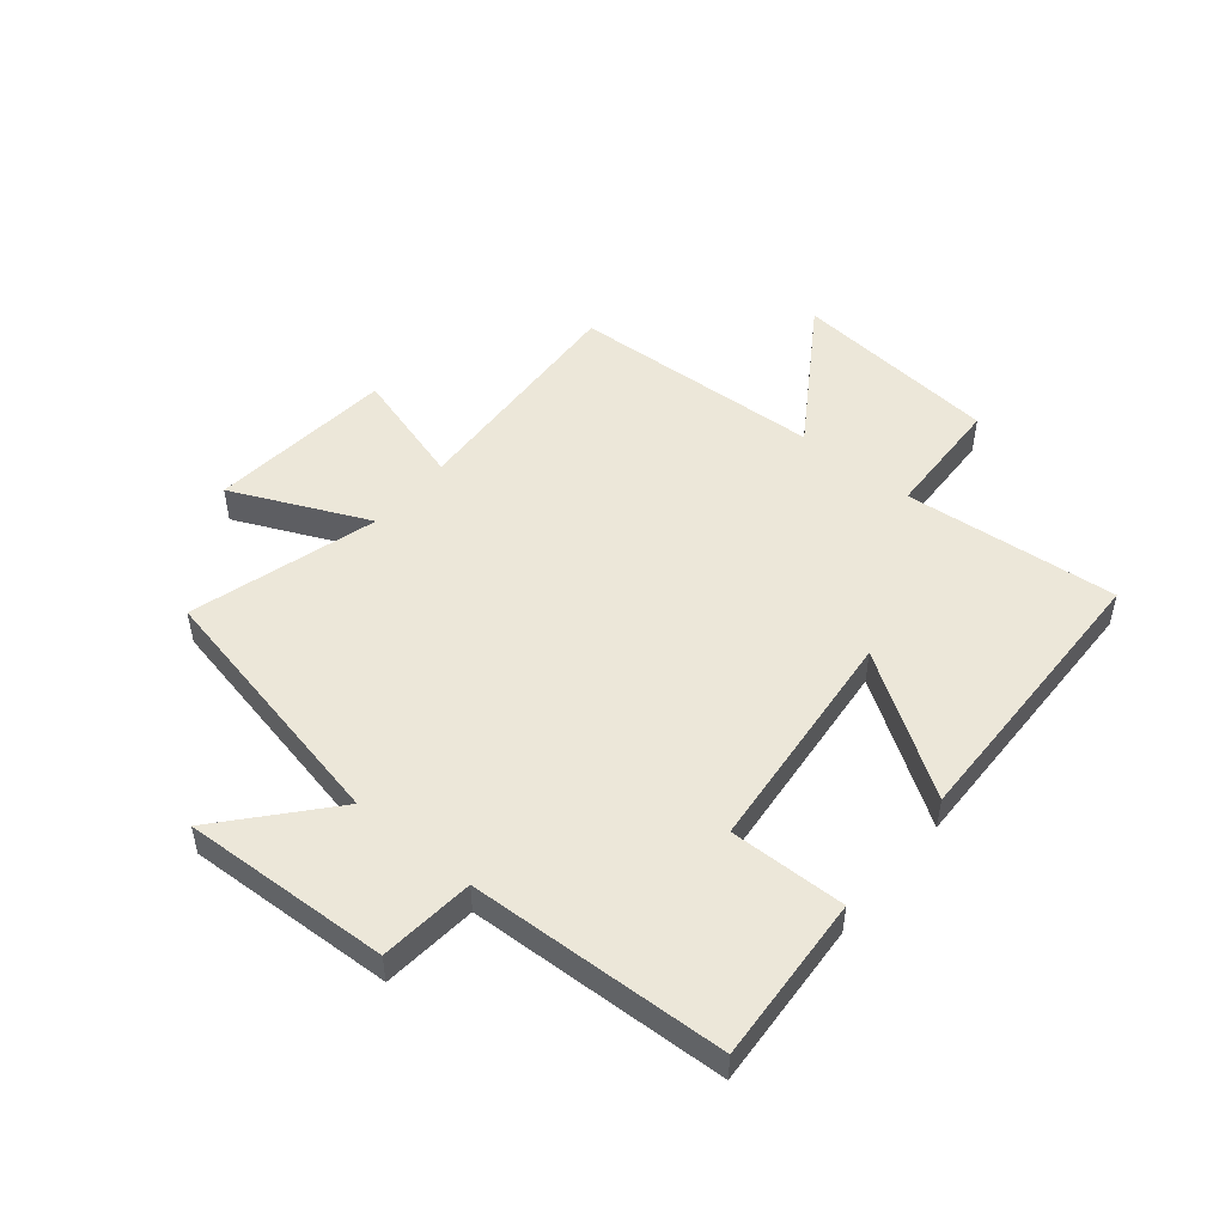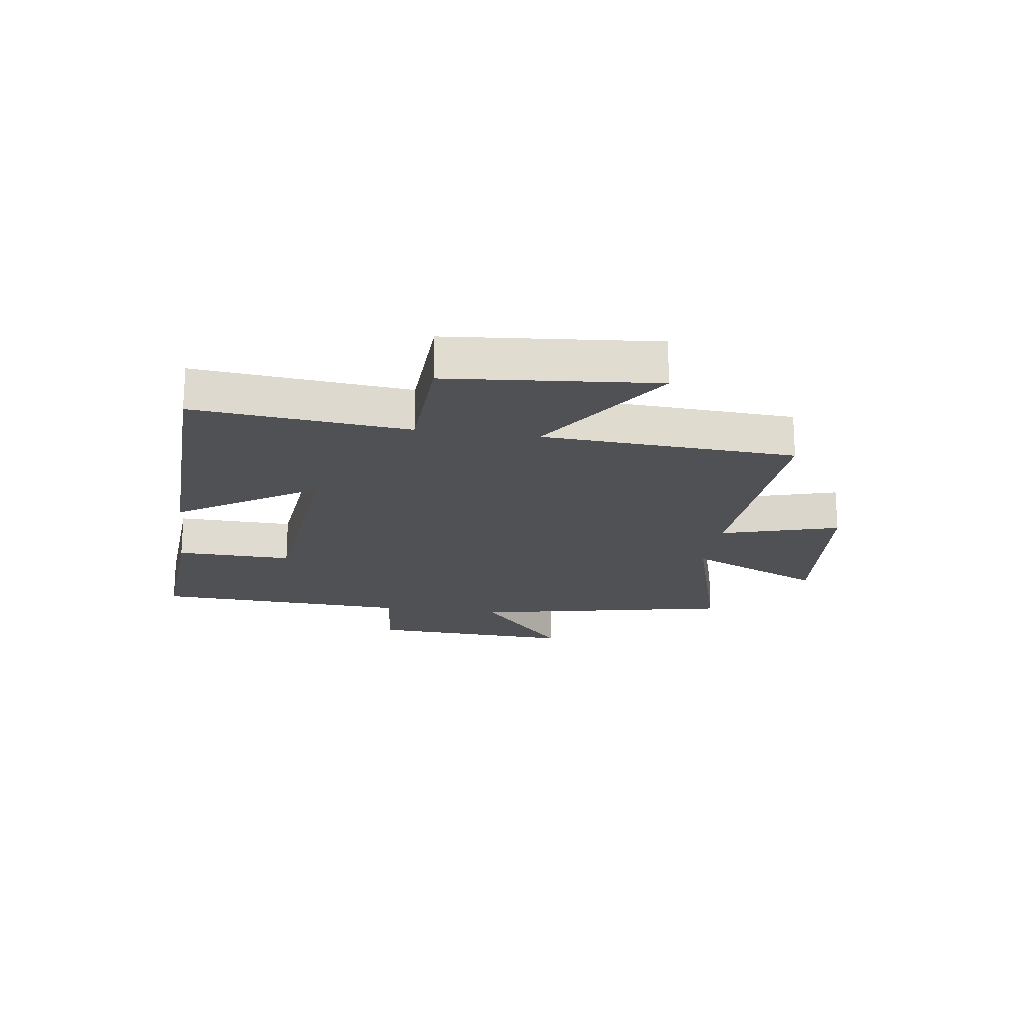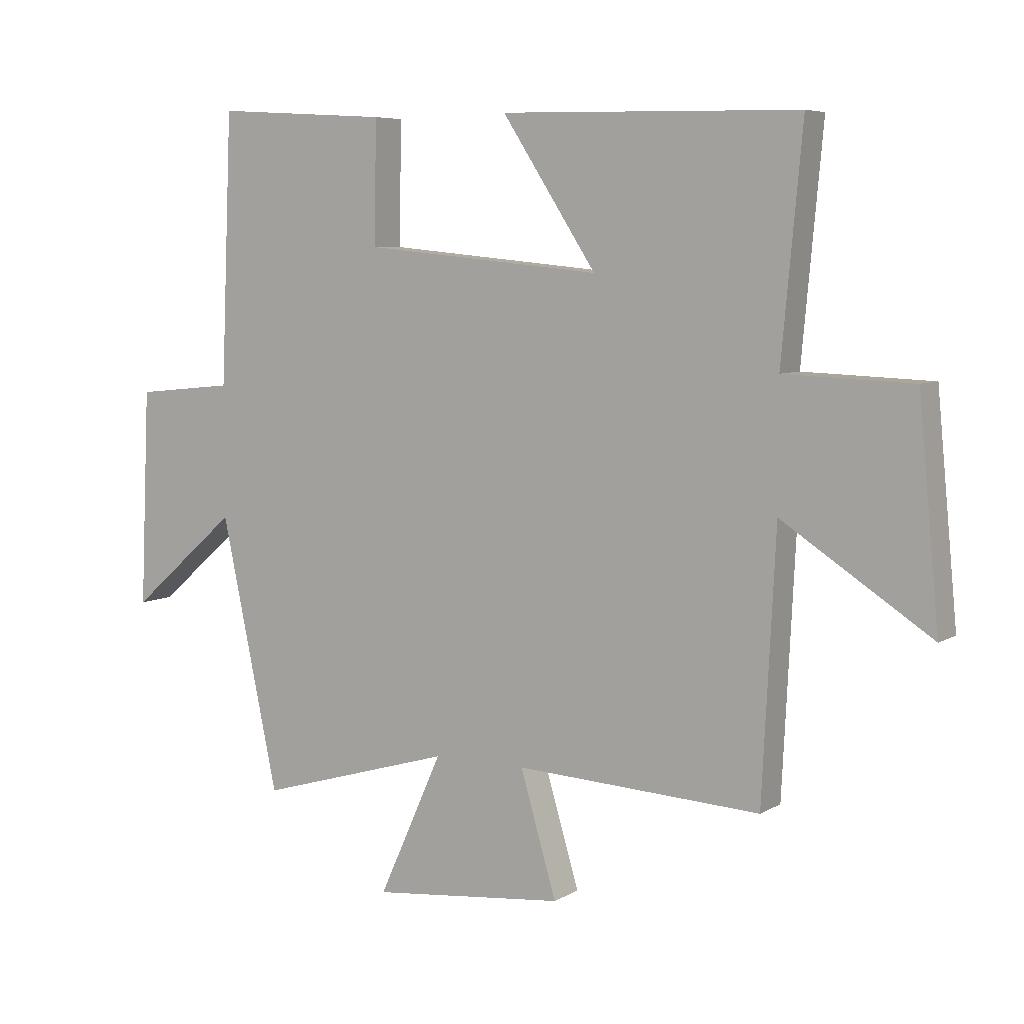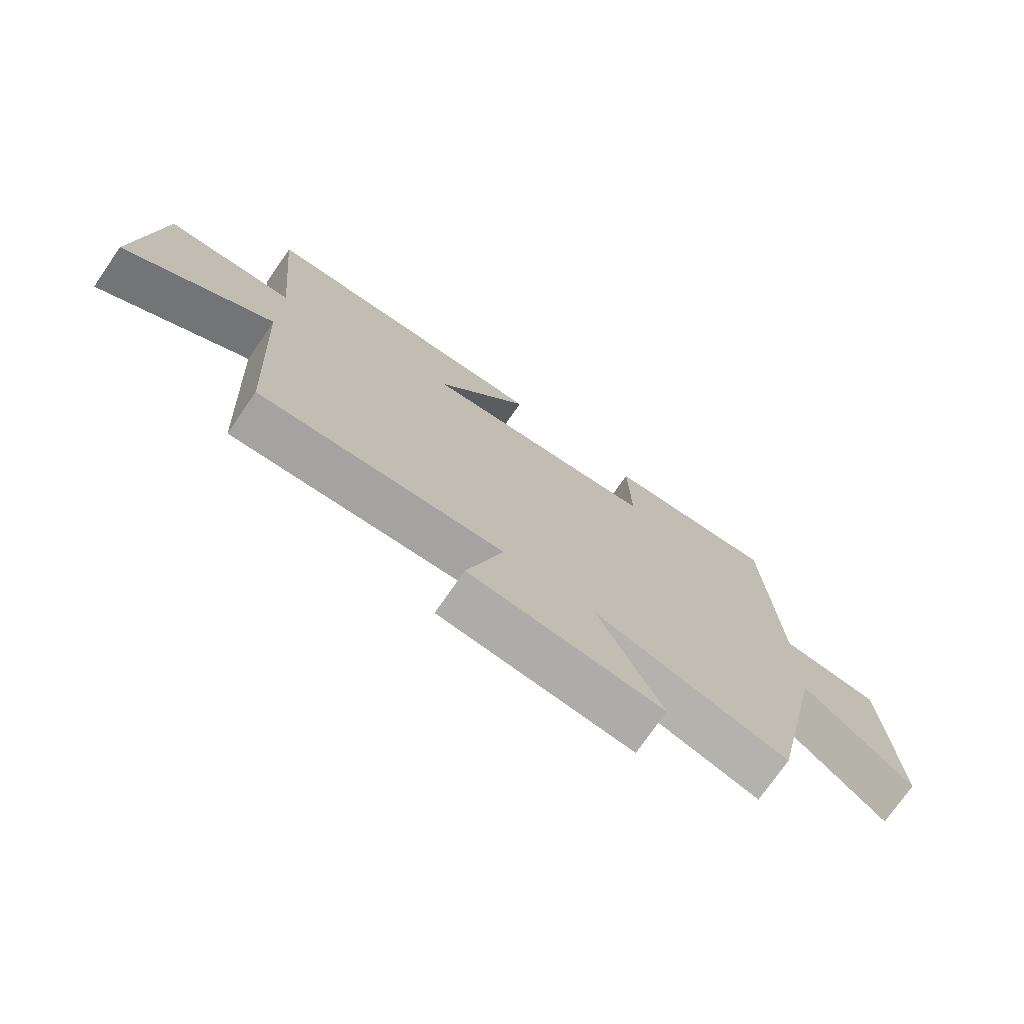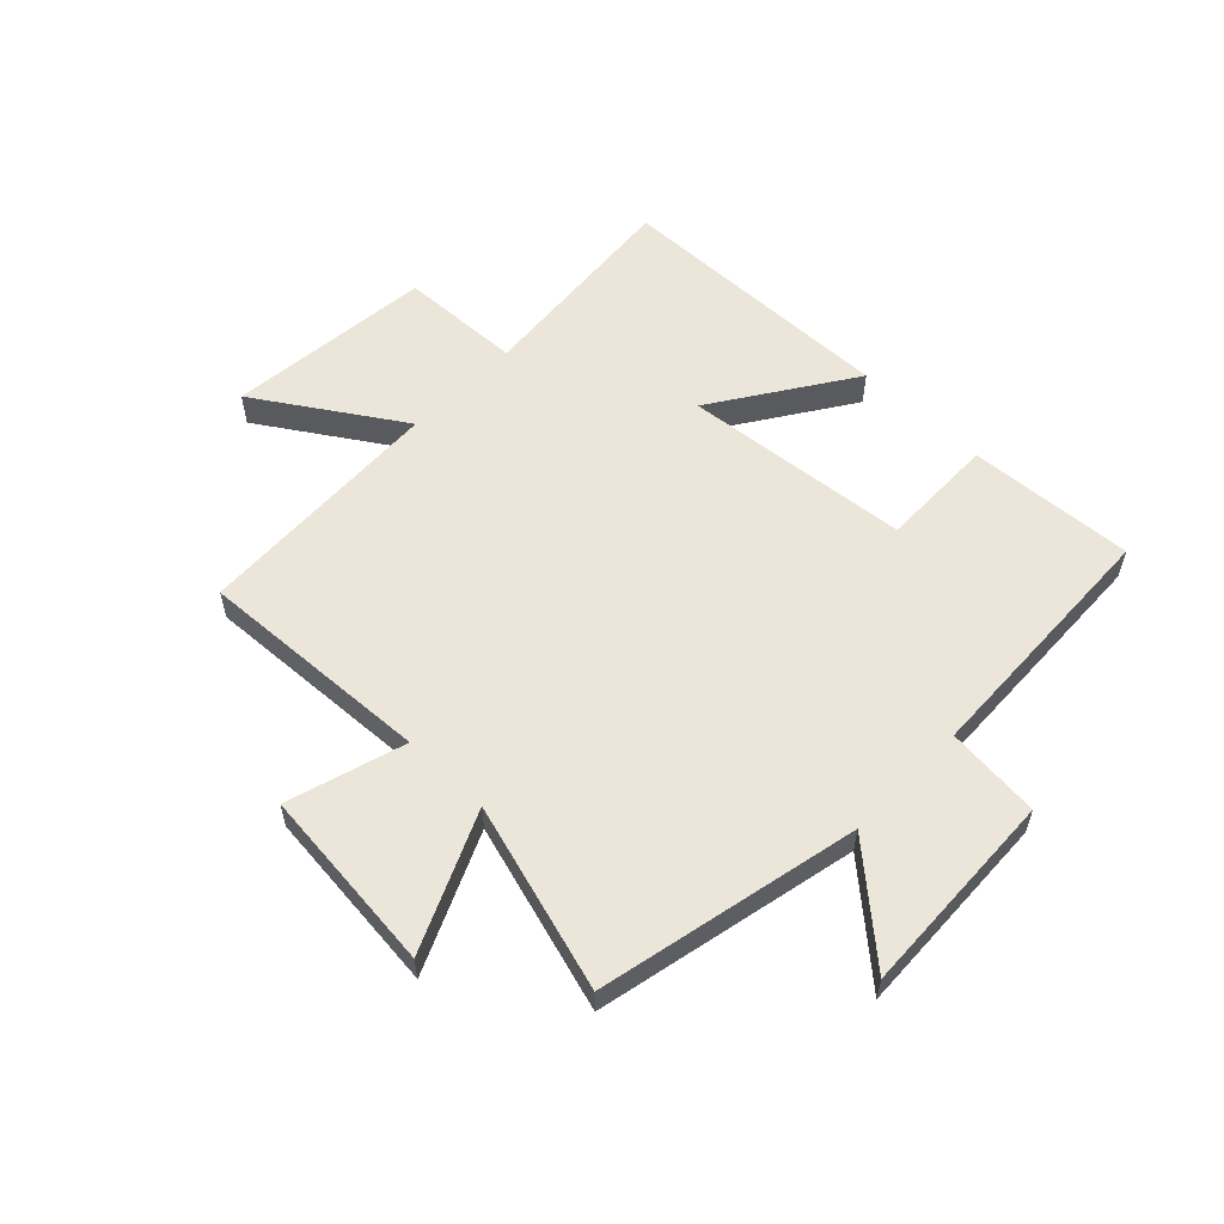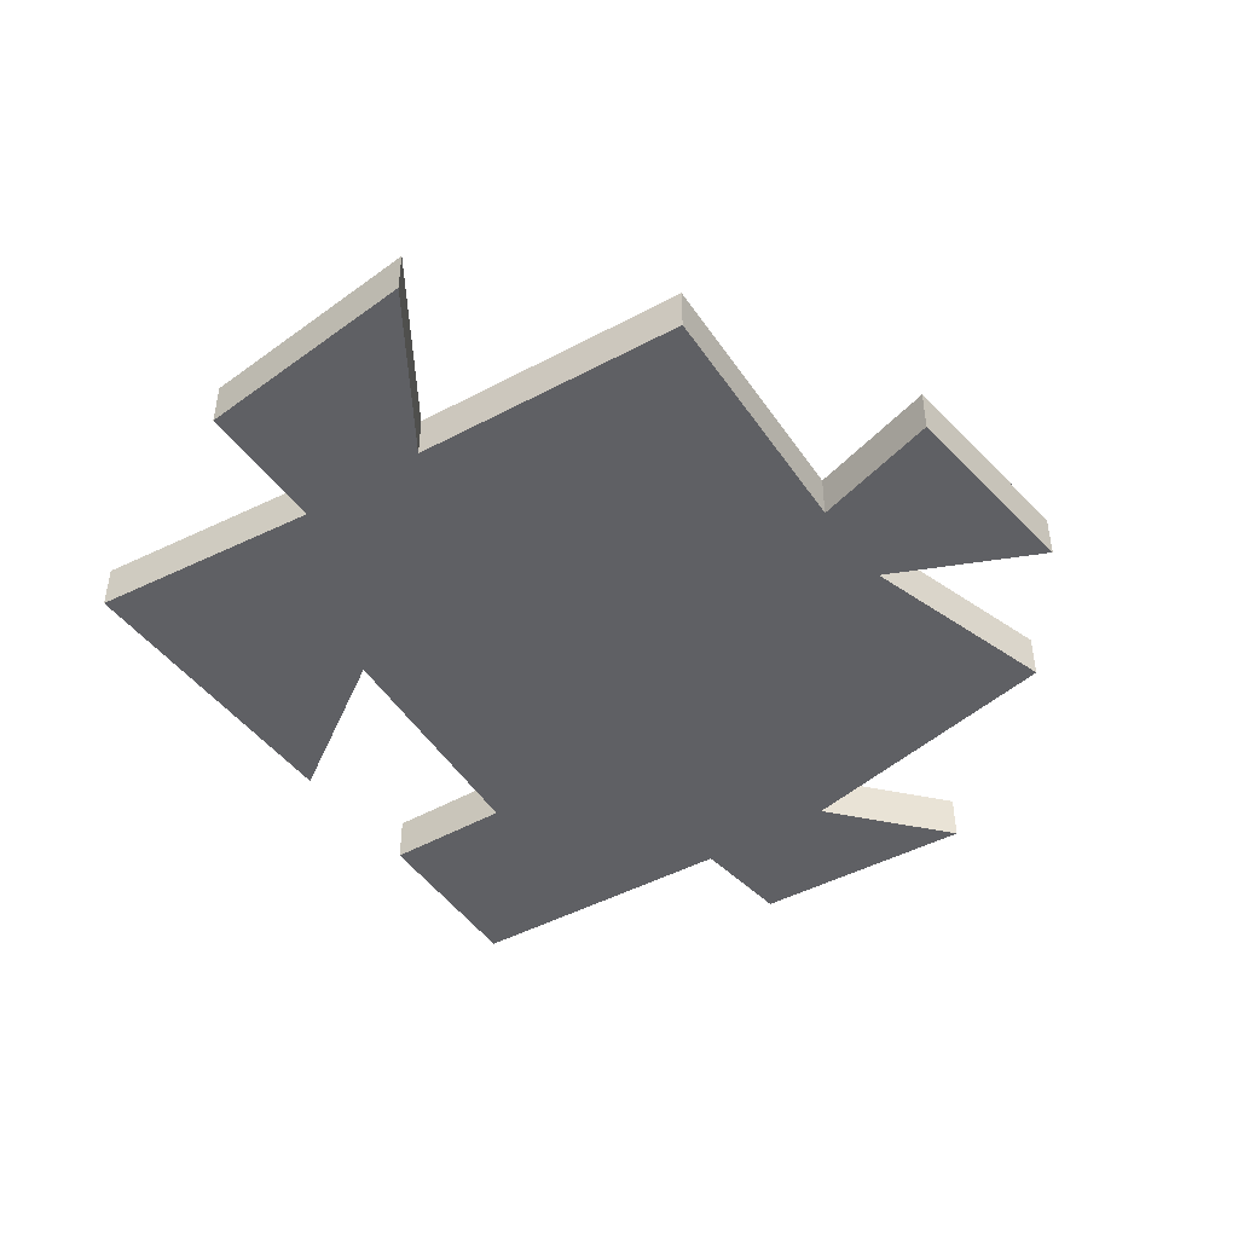
<metadata>
{"format":"obj","ext":"obj","renderer":"f3d","projection":"perspective","resolution":1024,"background":"white","views":[{"elev":50.0,"azim":-50.5,"up":"+Y"},{"elev":-19.6,"azim":81.6,"up":"+Y"},{"elev":6.4,"azim":31.3,"up":"+Z"},{"elev":-74.6,"azim":145.3,"up":"+Z"},{"elev":57.0,"azim":-135.8,"up":"+Y"},{"elev":-44.6,"azim":124.8,"up":"+Y"}]}
</metadata>
<code>
v -0.405 0.07 -0.594
v -0.5 0.07 -0.145
v -0.679 0.07 -0.301
v -0.663 0.07 0.057
v -0.5 0.07 0.073
v -0.481 0.07 0.518
v -0.193 0.07 0.5
v -0.197 0.07 0.299
v 0.197 0.07 0.261
v 0.041 0.07 0.5
v 0.534 0.07 0.49
v 0.5 0.07 0.12
v 0.712 0.07 0.112
v 0.746 0.07 -0.246
v 0.5 0.07 -0.086
v 0.478 0.07 -0.522
v 0.072 0.07 -0.5
v 0.132 0.07 -0.703
v -0.188 0.07 -0.735
v -0.082 0.07 -0.5
v -0.405 0 -0.594
v -0.5 0 -0.145
v -0.679 0 -0.301
v -0.663 0 0.057
v -0.5 0 0.073
v -0.481 0 0.518
v -0.193 0 0.5
v -0.197 0 0.299
v 0.197 0 0.261
v 0.041 0 0.5
v 0.534 0 0.49
v 0.5 0 0.12
v 0.712 0 0.112
v 0.746 0 -0.246
v 0.5 0 -0.086
v 0.478 0 -0.522
v 0.072 0 -0.5
v 0.132 0 -0.703
v -0.188 0 -0.735
v -0.082 0 -0.5
f 17 18 19 20
f 15 16 17
f 15 17 20
f 12 13 14 15
f 12 15 20 1
f 9 10 11 12
f 8 9 12 1
f 5 6 7 8
f 2 3 4 5
f 1 2 5 8
f 40 39 38 37
f 37 36 35
f 40 37 35
f 35 34 33 32
f 21 40 35 32
f 32 31 30 29
f 21 32 29 28
f 28 27 26 25
f 25 24 23 22
f 28 25 22 21
f 1 21 22 2
f 2 22 23 3
f 3 23 24 4
f 4 24 25 5
f 5 25 26 6
f 6 26 27 7
f 7 27 28 8
f 8 28 29 9
f 9 29 30 10
f 10 30 31 11
f 11 31 32 12
f 12 32 33 13
f 13 33 34 14
f 14 34 35 15
f 15 35 36 16
f 16 36 37 17
f 17 37 38 18
f 18 38 39 19
f 19 39 40 20
f 20 40 21 1

</code>
